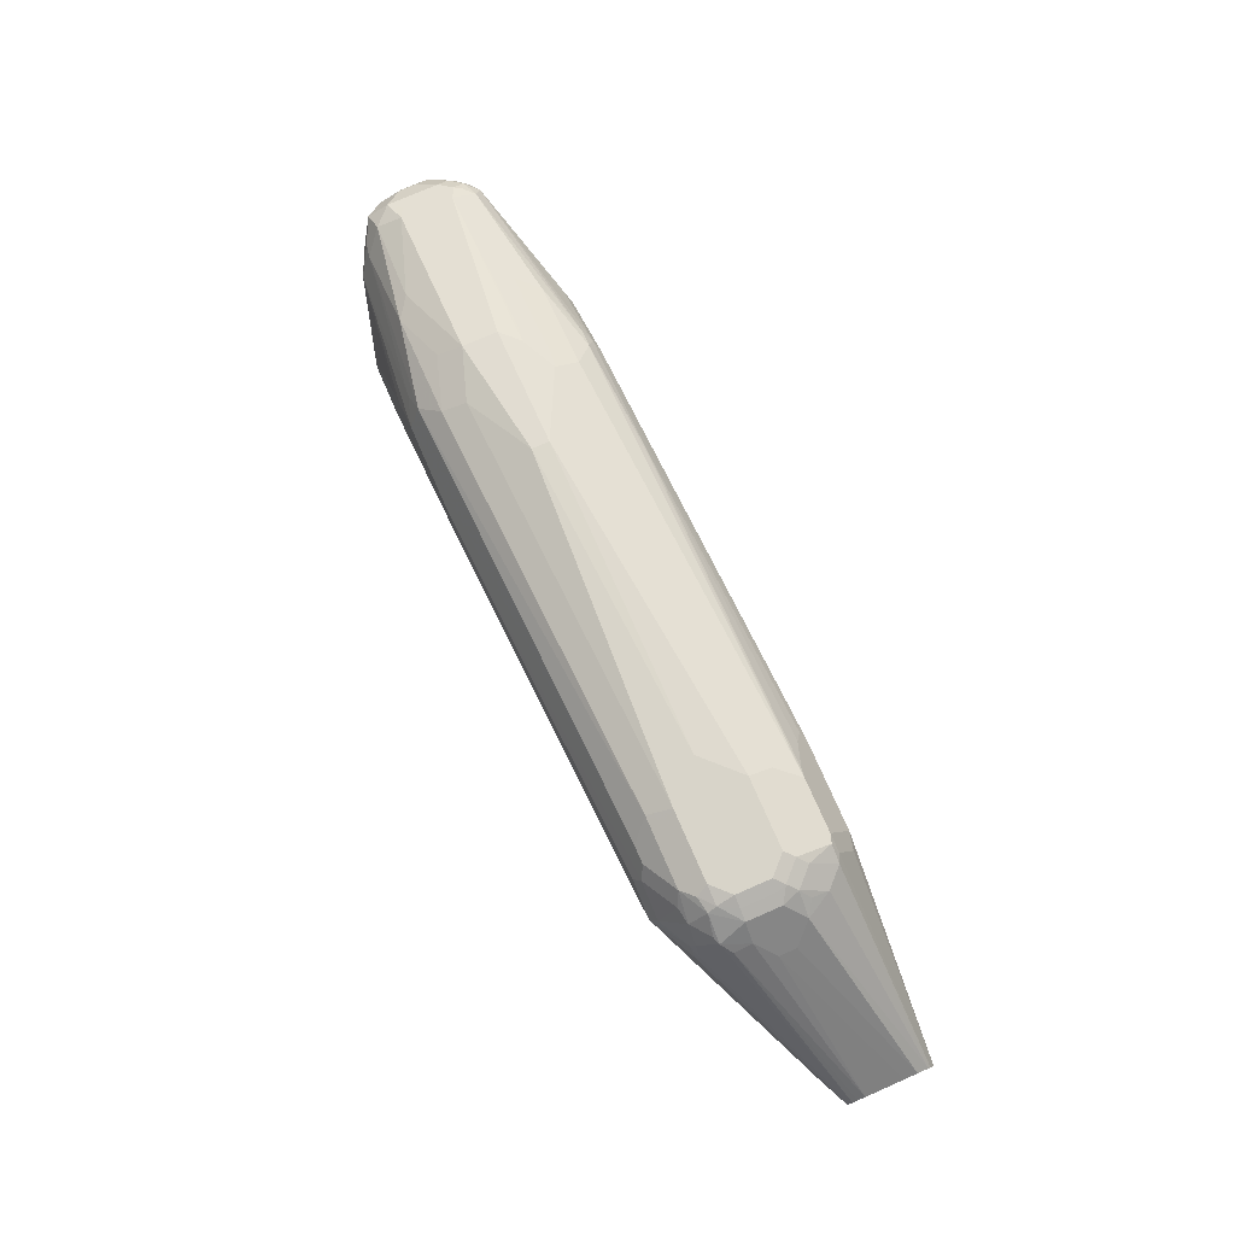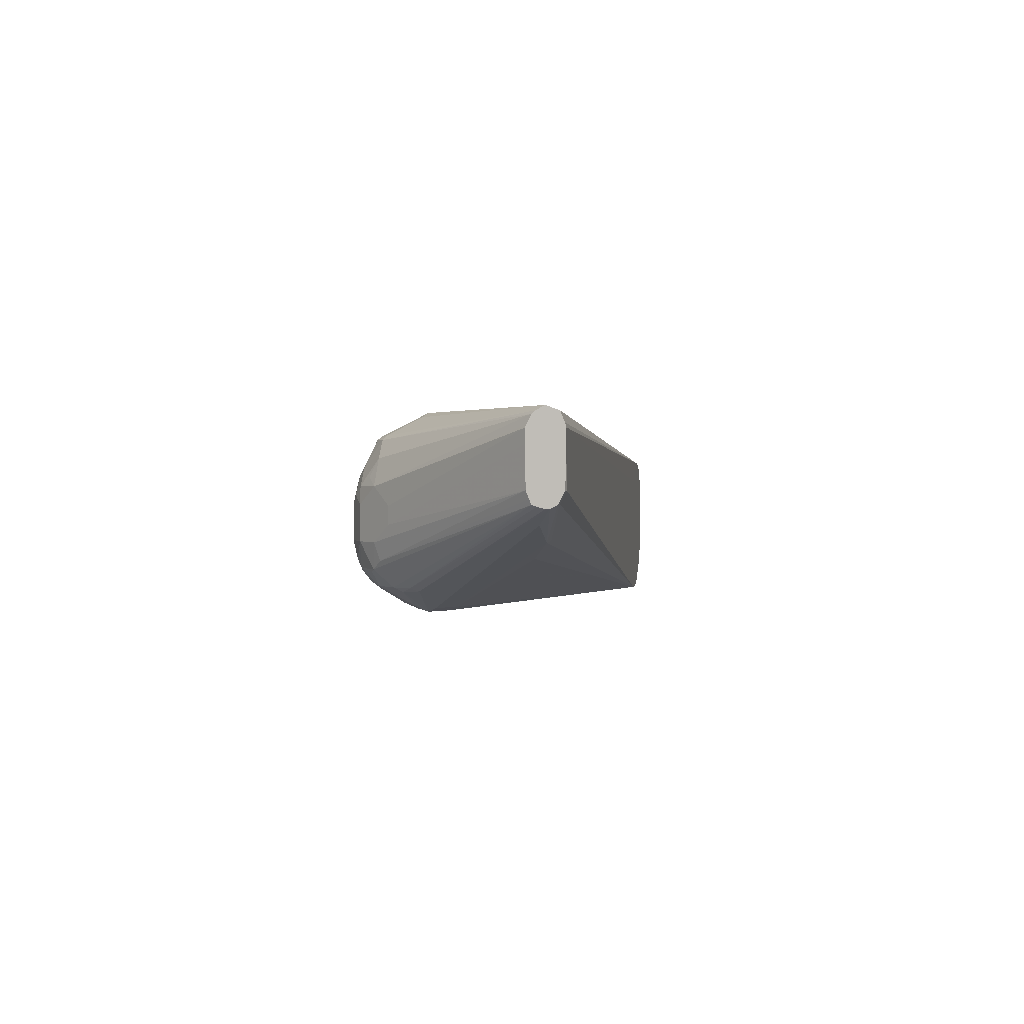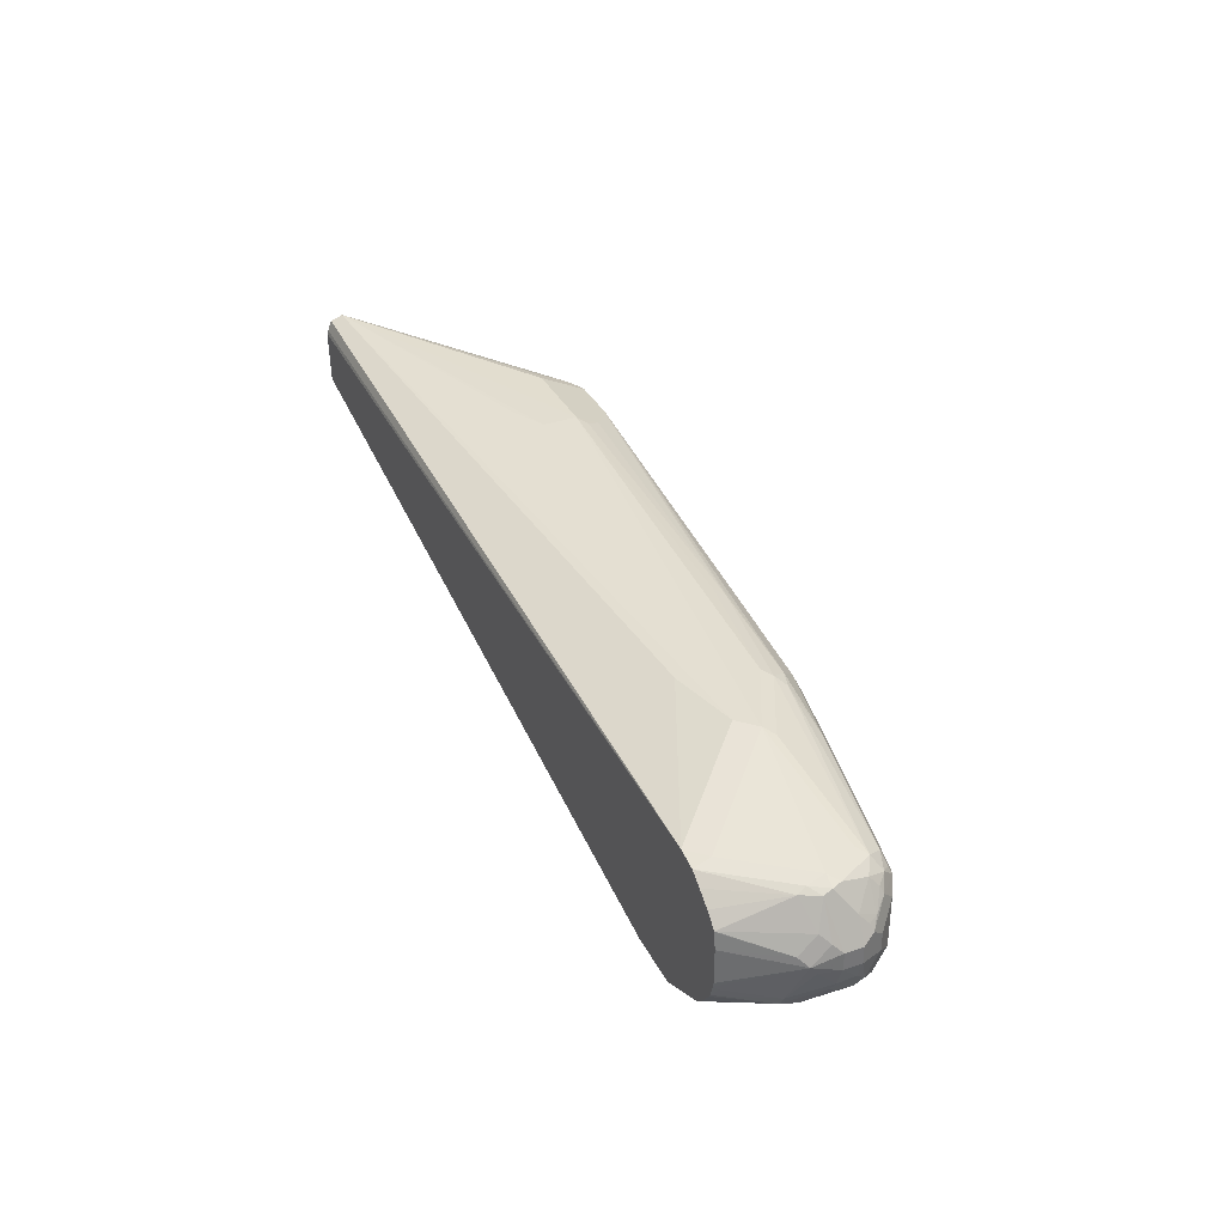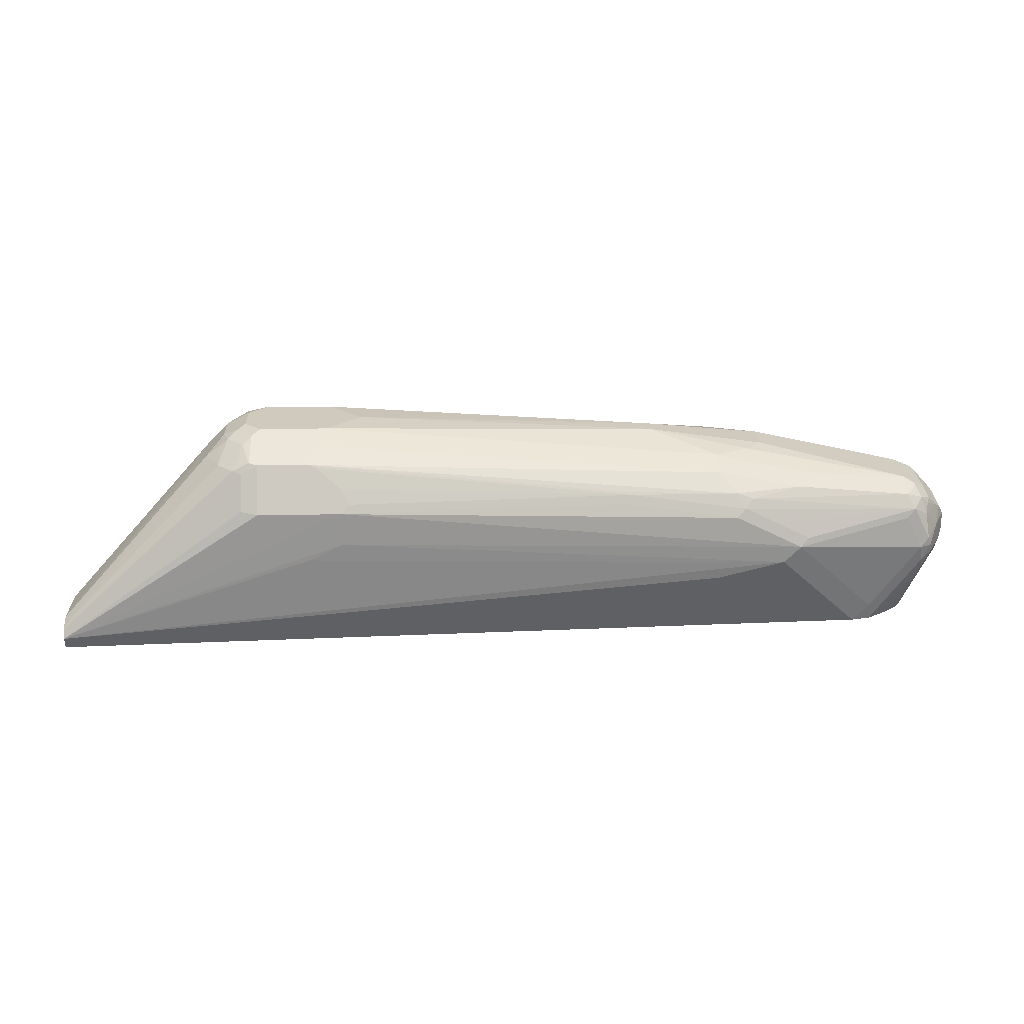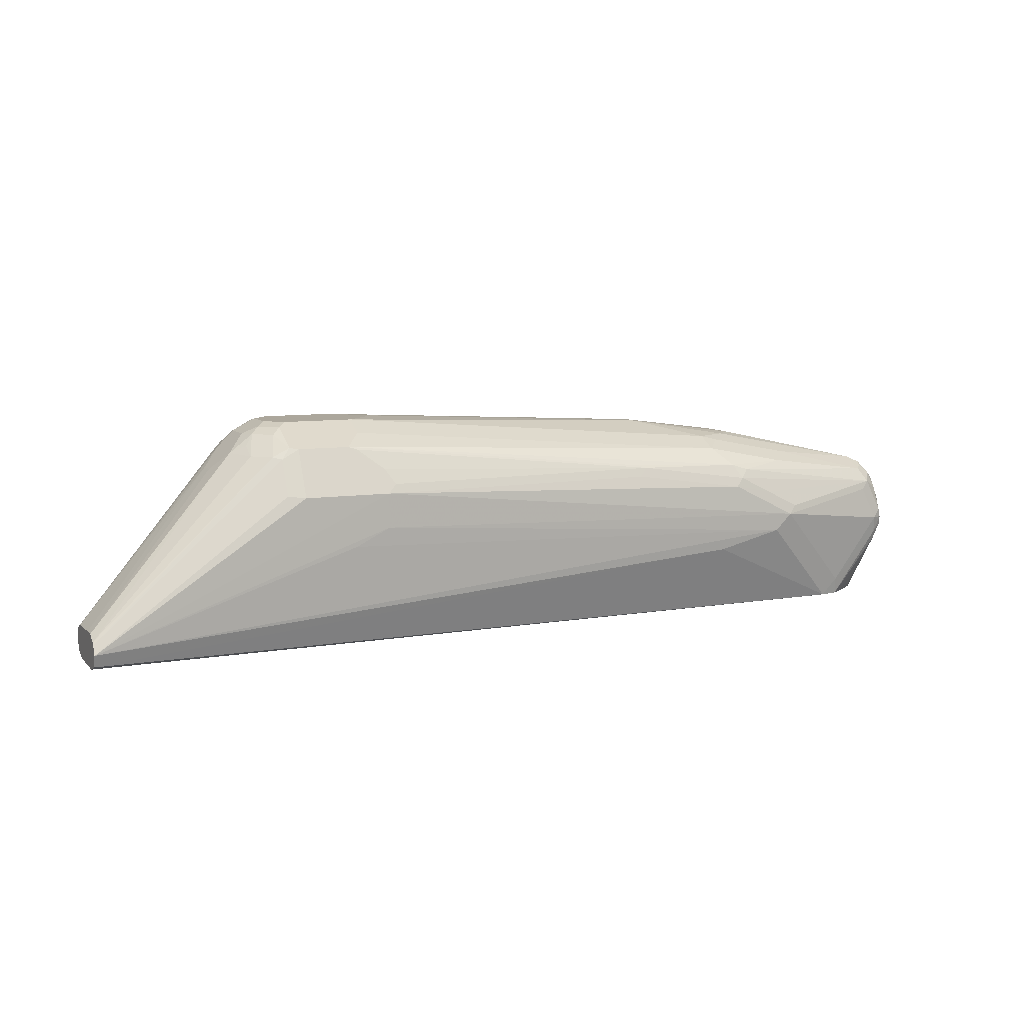
<metadata>
{"format":"obj","ext":"obj","renderer":"f3d","projection":"perspective","resolution":1024,"background":"white","views":[{"elev":75.3,"azim":66.4,"up":"+Z"},{"elev":1.9,"azim":98.0,"up":"+Y"},{"elev":34.9,"azim":-114.4,"up":"+Y"},{"elev":22.8,"azim":178.1,"up":"+Z"},{"elev":8.4,"azim":156.2,"up":"+Z"}]}
</metadata>
<code>
v -0.3974 0.5167 0.1191
v -0.4023 0.4968 0.1191
v -0.3994 0.5267 0.1191
v 0.02191 0.5863 0.1192
v 0.02191 0.5784 0.1192
v 0.01987 0.5565 0.1192
v -0.4073 0.4868 0.1191
v -0.4001 0.5278 0.1191
v -0.4024 0.5316 0.1191
v -0.4074 0.5366 0.1191
v -0.4174 0.5466 0.1191
v -0.4223 0.5515 0.1191
v -0.4261 0.5538 0.1191
v -0.4569 0.5663 0.1191
v -0.4571 0.5663 0.1191
v 0.01987 0.5863 0.1192
v 0.02191 0.5887 0.1198
v 0.02191 0.5585 0.1197
v 0.02191 0.5562 0.1198
v 0.02191 0.551 0.1224
v 0.01987 0.5498 0.1226
v -0.4271 0.4769 0.1191
v -0.4161 0.4794 0.1191
v -0.4159 0.4795 0.1191
v -0.467 0.5663 0.1191
v 0.02191 0.5944 0.1222
v 0.02191 0.5495 0.1233
v -0.02486 0.5291 0.1342
v -0.02986 0.53 0.1325
v -0.318 0.477 0.1888
v -0.3378 0.477 0.1987
v -0.447 0.4769 0.1191
v -0.05467 0.5192 0.1441
v -0.1043 0.4894 0.1938
v -0.1093 0.4869 0.1987
v -0.467 0.5664 0.1192
v -0.4782 0.5639 0.1191
v 0.02191 0.597 0.1292
v -0.3776 0.5863 0.159
v 0.02191 0.5476 0.1271
v 0.00494 0.5391 0.1342
v -0.09441 0.4894 0.2037
v -0.0994 0.4869 0.2087
v -0.3875 0.477 0.1987
v -0.1193 0.4869 0.2186
v -0.1159 0.4902 0.2252
v -0.1226 0.4935 0.2319
v -0.4571 0.477 0.1292
v -0.4569 0.4769 0.1191
v -0.4074 0.477 0.1888
v -0.4173 0.477 0.1789
v -0.4782 0.5639 0.1192
v -0.4769 0.5664 0.1292
v -0.4173 0.5863 0.1689
v -0.4857 0.5589 0.1191
v -0.5093 0.5614 0.154
v -0.508 0.5639 0.159
v -0.1292 0.5962 0.1789
v -0.1491 0.5962 0.1888
v -0.1491 0.5962 0.2087
v -0.0994 0.5962 0.2087
v -0.08947 0.5937 0.2099
v -0.08947 0.5838 0.2298
v 0.02191 0.5944 0.1344
v 0.02191 0.5476 0.1292
v 0.01987 0.5465 0.1292
v -0.07454 0.4993 0.2037
v -0.07287 0.5002 0.2087
v -0.08614 0.4935 0.2087
v -0.0783 0.4993 0.2186
v -0.09607 0.4902 0.2153
v -0.1325 0.4935 0.2319
v -0.3908 0.4836 0.212
v -0.4024 0.4819 0.2037
v -0.4869 0.4869 0.1789
v -0.09607 0.5002 0.2352
v -0.1027 0.5035 0.2418
v -0.4571 0.477 0.1191
v -0.5067 0.5664 0.1689
v -0.4273 0.5863 0.1789
v -0.4935 0.5531 0.1191
v -0.5004 0.5466 0.1191
v -0.5006 0.5465 0.1192
v -0.5204 0.5465 0.159
v -0.5142 0.5614 0.164
v -0.5134 0.5631 0.1689
v -0.1541 0.5937 0.2136
v -0.1491 0.5896 0.2219
v -0.1292 0.583 0.2352
v -0.3875 0.5863 0.1987
v -0.318 0.5863 0.2087
v -0.3229 0.5838 0.2136
v -0.0994 0.583 0.2352
v -0.08447 0.5813 0.231
v -0.09441 0.5813 0.236
v 0.02191 0.5929 0.1358
v 0.02191 0.5486 0.1334
v -0.07207 0.5018 0.2136
v -0.07706 0.5018 0.2236
v -0.087 0.5018 0.2335
v -0.1425 0.5035 0.2418
v -0.3809 0.4935 0.2219
v -0.4405 0.4935 0.212
v -0.4902 0.4935 0.1921
v -0.4985 0.4952 0.1904
v -0.5001 0.4935 0.1822
v -0.4935 0.4902 0.1756
v -0.4869 0.4869 0.1689
v -0.087 0.5118 0.2434
v -0.09607 0.5101 0.2451
v -0.4935 0.4902 0.1656
v -0.5134 0.5002 0.1557
v -0.4637 0.4803 0.1191
v -0.5117 0.5639 0.1739
v -0.4968 0.5664 0.1888
v -0.4322 0.5838 0.1838
v -0.5004 0.5465 0.1191
v -0.5006 0.5462 0.1191
v -0.5204 0.5366 0.1491
v -0.5241 0.5316 0.154
v -0.5241 0.5416 0.164
v -0.5267 0.5366 0.1689
v -0.5267 0.5366 0.1789
v -0.52 0.5498 0.1789
v -0.1342 0.5838 0.2335
v -0.1391 0.5697 0.2418
v -0.1391 0.5631 0.2451
v -0.318 0.583 0.2153
v -0.3875 0.5796 0.212
v -0.3776 0.5697 0.2219
v -0.3925 0.5838 0.2037
v -0.4124 0.5838 0.1938
v -0.0994 0.5631 0.2451
v -0.08947 0.5664 0.2422
v -0.07454 0.5714 0.231
v -0.09441 0.5614 0.2459
v -0.06627 0.5565 0.2319
v 0.02191 0.5877 0.1384
v 0.02191 0.5495 0.1359
v -0.0762 0.5101 0.2352
v -0.07207 0.5118 0.2335
v -0.1358 0.5101 0.2451
v -0.1391 0.5167 0.2484
v -0.3776 0.5068 0.2285
v -0.4107 0.5035 0.2219
v -0.4372 0.5068 0.2186
v -0.4521 0.5018 0.2136
v -0.5001 0.5035 0.202
v -0.5117 0.5018 0.1938
v -0.5134 0.5002 0.1756
v -0.08823 0.5167 0.2459
v -0.0762 0.5267 0.2418
v -0.0994 0.5167 0.2484
v -0.5183 0.5051 0.1805
v -0.5192 0.5068 0.1702
v -0.5217 0.5118 0.1665
v -0.5117 0.5018 0.1466
v -0.4868 0.4918 0.1191
v -0.4836 0.4902 0.1191
v -0.5101 0.5598 0.1888
v -0.5018 0.5639 0.1938
v -0.5017 0.5366 0.1191
v -0.5142 0.5068 0.1478
v -0.5241 0.5267 0.1578
v -0.5267 0.5267 0.1689
v -0.5017 0.5167 0.1191
v -0.501 0.514 0.1191
v -0.5267 0.5267 0.1789
v -0.5233 0.5399 0.1855
v -0.5217 0.544 0.1838
v -0.5192 0.5453 0.1888
v -0.1391 0.5565 0.2484
v -0.3776 0.5565 0.2285
v -0.3974 0.5801 0.2087
v -0.4273 0.5697 0.212
v -0.3875 0.5577 0.2261
v -0.0994 0.5565 0.2484
v -0.08447 0.5515 0.2459
v -0.07953 0.5565 0.2422
v -0.07454 0.5614 0.236
v -0.05633 0.5465 0.2219
v 0.02191 0.5863 0.1391
v -0.0762 0.5465 0.2418
v 0.02191 0.5523 0.137
v -0.06584 0.5167 0.2285
v -0.06627 0.5267 0.2319
v -0.1491 0.5267 0.2484
v -0.3378 0.5267 0.2385
v -0.4074 0.5167 0.2285
v -0.4968 0.5167 0.2087
v -0.5101 0.5134 0.202
v -0.5217 0.5118 0.1838
v -0.08947 0.5267 0.2484
v -0.08281 0.5267 0.2451
v -0.525 0.5184 0.1772
v -0.5241 0.5167 0.1677
v -0.4988 0.5068 0.1191
v -0.4976 0.5048 0.1191
v -0.4919 0.497 0.1191
v -0.5117 0.554 0.1938
v -0.5067 0.5565 0.1987
v -0.4968 0.5598 0.202
v -0.5018 0.5118 0.1217
v -0.52 0.5233 0.1921
v -0.52 0.5333 0.1921
v -0.5134 0.5498 0.1954
v -0.159 0.5366 0.2484
v -0.3378 0.5366 0.2385
v -0.3974 0.5465 0.2285
v -0.4372 0.5577 0.2161
v -0.4074 0.5478 0.2261
v -0.08947 0.5465 0.2484
v -0.08281 0.5465 0.2451
v -0.05633 0.5366 0.2219
v 0.02191 0.5784 0.1391
v 0.02191 0.5565 0.1387
v -0.4074 0.5366 0.2285
v -0.4968 0.5465 0.2087
v -0.5035 0.52 0.2054
v -0.5101 0.5432 0.202
v -0.5035 0.5498 0.2054
v -0.5018 0.554 0.2037
f 114 160 161
f 115 161 116
f 116 161 132
f 118 162 119
f 120 164 165
f 120 163 164
f 120 162 166
f 120 122 121
f 120 165 122
f 119 162 120
f 114 124 160
f 110 153 143
f 112 158 159
f 112 157 158
f 112 156 157
f 112 155 156
f 112 154 155
f 112 150 154
f 110 143 142
f 110 151 153
f 109 152 151
f 120 166 167
f 109 141 152
f 112 159 113
f 120 167 163
f 131 132 161
f 122 168 123
f 109 140 141
f 135 179 180
f 134 178 179
f 134 136 178
f 133 177 136
f 131 161 174
f 130 176 173
f 130 210 176
f 130 175 210
f 129 175 130
f 129 174 175
f 122 165 168
f 129 131 174
f 127 130 173
f 127 177 133
f 127 172 177
f 126 130 127
f 124 171 160
f 124 170 171
f 123 170 124
f 123 169 170
f 123 205 169
f 123 204 205
f 123 168 204
f 127 173 172
f 109 151 110
f 89 133 93
f 107 150 112
f 94 95 134
f 93 136 95
f 93 133 136
f 92 129 128
f 92 131 129
f 92 128 125
f 90 132 131
f 90 92 91
f 90 131 92
f 89 130 126
f 89 129 130
f 94 134 179
f 89 128 129
f 135 180 137
f 89 127 133
f 89 126 127
f 88 92 125
f 88 125 89
f 87 92 88
f 86 124 114
f 86 123 124
f 86 122 123
f 85 122 86
f 85 121 122
f 89 125 128
f 107 112 111
f 94 179 135
f 95 136 134
f 106 150 107
f 106 149 150
f 105 149 106
f 104 149 105
f 104 148 149
f 103 148 104
f 103 147 148
f 103 146 147
f 103 189 146
f 103 145 189
f 102 145 103
f 94 135 96
f 102 189 145
f 101 144 102
f 101 143 144
f 101 142 143
f 100 140 109
f 99 141 140
f 99 139 141
f 99 140 100
f 98 139 99
f 97 139 98
f 96 135 137
f 96 137 138
f 102 144 189
f 136 177 212
f 157 197 198
f 137 181 182
f 188 208 217
f 187 207 188
f 186 216 214
f 185 216 186
f 184 216 185
f 181 215 182
f 181 214 215
f 178 183 179
f 178 213 183
f 178 212 213
f 176 210 211
f 175 202 210
f 174 202 175
f 173 209 208
f 173 211 209
f 173 176 211
f 172 208 207
f 172 173 208
f 171 206 200
f 169 171 170
f 169 206 171
f 169 205 206
f 168 192 204
f 188 217 189
f 188 207 208
f 189 217 218
f 189 218 190
f 84 121 85
f 214 216 215
f 210 218 211
f 209 218 217
f 209 211 218
f 208 209 217
f 206 220 221
f 205 220 206
f 202 218 210
f 202 221 218
f 202 222 221
f 168 195 192
f 201 206 221
f 201 221 222
f 200 206 201
f 193 213 212
f 193 194 213
f 191 221 220
f 191 219 221
f 191 205 204
f 191 220 205
f 190 219 191
f 190 221 219
f 190 218 221
f 201 222 202
f 167 197 203
f 165 195 168
f 165 196 195
f 148 190 191
f 147 190 148
f 146 190 147
f 146 189 190
f 144 188 189
f 143 188 144
f 143 187 188
f 143 207 187
f 143 172 207
f 143 177 172
f 143 212 177
f 148 191 149
f 143 193 212
f 141 186 152
f 141 185 186
f 139 185 141
f 139 184 185
f 137 214 181
f 137 186 214
f 137 152 186
f 137 183 152
f 137 179 183
f 137 180 179
f 137 182 138
f 143 153 193
f 136 212 178
f 149 191 204
f 149 192 154
f 164 196 165
f 163 203 197
f 163 167 203
f 163 196 164
f 161 202 174
f 161 201 202
f 160 201 161
f 160 200 201
f 160 171 200
f 157 199 158
f 157 198 199
f 149 204 192
f 157 163 197
f 156 196 163
f 156 195 196
f 155 195 156
f 155 192 195
f 154 192 155
f 152 213 194
f 152 183 213
f 151 194 193
f 151 152 194
f 151 193 153
f 149 154 150
f 156 163 157
f 84 120 121
f 48 108 78
f 83 119 84
f 21 28 29
f 21 27 28
f 20 27 21
f 17 25 26
f 16 25 17
f 6 24 7
f 6 23 24
f 6 22 23
f 6 21 22
f 6 20 21
f 6 19 20
f 6 18 19
f 5 18 6
f 4 18 5
f 4 19 18
f 4 20 19
f 4 27 20
f 4 40 27
f 4 65 40
f 4 97 65
f 4 139 97
f 4 184 139
f 4 216 184
f 21 29 22
f 22 30 31
f 22 31 44
f 22 44 32
f 32 50 51
f 32 44 50
f 32 48 49
f 31 72 44
f 31 47 72
f 31 46 47
f 31 45 46
f 31 43 45
f 30 43 31
f 30 35 43
f 28 34 33
f 4 215 216
f 28 42 34
f 28 40 41
f 27 40 28
f 26 39 38
f 26 36 39
f 25 37 36
f 25 36 26
f 22 35 30
f 22 34 35
f 22 33 34
f 22 28 33
f 22 29 28
f 28 41 42
f 32 51 48
f 4 182 215
f 4 96 138
f 1 25 15
f 1 37 25
f 1 55 37
f 1 81 55
f 1 82 81
f 1 117 82
f 1 118 117
f 1 162 118
f 1 166 162
f 1 167 166
f 1 198 197
f 1 199 198
f 1 158 199
f 1 159 158
f 1 113 159
f 1 78 113
f 1 49 78
f 1 32 49
f 1 22 32
f 1 23 22
f 1 24 23
f 1 7 24
f 1 2 7
f 1 15 14
f 1 14 13
f 1 13 12
f 1 12 11
f 4 64 96
f 4 38 64
f 4 26 38
f 4 17 26
f 4 16 17
f 4 25 16
f 4 15 25
f 4 14 15
f 4 13 14
f 4 12 13
f 4 11 12
f 4 138 182
f 4 10 11
f 4 8 9
f 3 8 4
f 2 6 7
f 1 6 2
f 1 5 6
f 1 4 5
f 1 3 4
f 1 8 3
f 1 9 8
f 1 10 9
f 1 11 10
f 4 9 10
f 34 42 43
f 1 197 167
f 36 37 52
f 72 101 73
f 71 100 76
f 71 99 100
f 70 99 71
f 70 98 99
f 68 98 70
f 68 70 69
f 66 68 67
f 65 68 66
f 65 98 68
f 65 97 98
f 64 94 96
f 63 95 94
f 63 93 95
f 63 94 64
f 62 93 63
f 61 93 62
f 60 92 87
f 60 91 92
f 60 90 91
f 60 80 90
f 60 93 61
f 60 89 93
f 73 102 103
f 73 103 104
f 73 104 74
f 73 101 102
f 34 43 35
f 83 118 119
f 83 117 118
f 82 117 83
f 80 132 90
f 80 116 132
f 80 115 116
f 79 115 80
f 79 114 161
f 79 86 114
f 78 112 113
f 60 88 89
f 78 111 112
f 77 142 101
f 77 110 142
f 77 109 110
f 77 100 109
f 76 100 77
f 75 111 108
f 75 107 111
f 75 106 107
f 75 105 106
f 75 104 105
f 74 104 75
f 78 108 111
f 60 87 88
f 79 161 115
f 57 86 79
f 43 70 71
f 43 69 70
f 42 66 67
f 42 69 43
f 42 68 69
f 42 67 68
f 41 66 42
f 40 66 41
f 40 65 66
f 38 54 58
f 38 39 54
f 43 71 46
f 38 63 64
f 38 61 62
f 38 60 61
f 38 59 60
f 38 58 59
f 37 57 52
f 37 55 56
f 36 54 39
f 36 80 54
f 36 53 80
f 59 80 60
f 36 52 53
f 38 62 63
f 43 46 45
f 37 56 57
f 44 73 74
f 44 72 73
f 56 85 57
f 56 84 85
f 56 82 83
f 57 85 86
f 55 81 56
f 54 59 58
f 54 80 59
f 53 79 80
f 53 57 79
f 52 57 53
f 50 75 51
f 56 83 84
f 84 119 120
f 44 74 75
f 44 75 50
f 46 71 76
f 46 76 47
f 47 76 77
f 56 81 82
f 47 101 72
f 48 78 49
f 48 51 75
f 47 77 101
f 48 75 108

</code>
